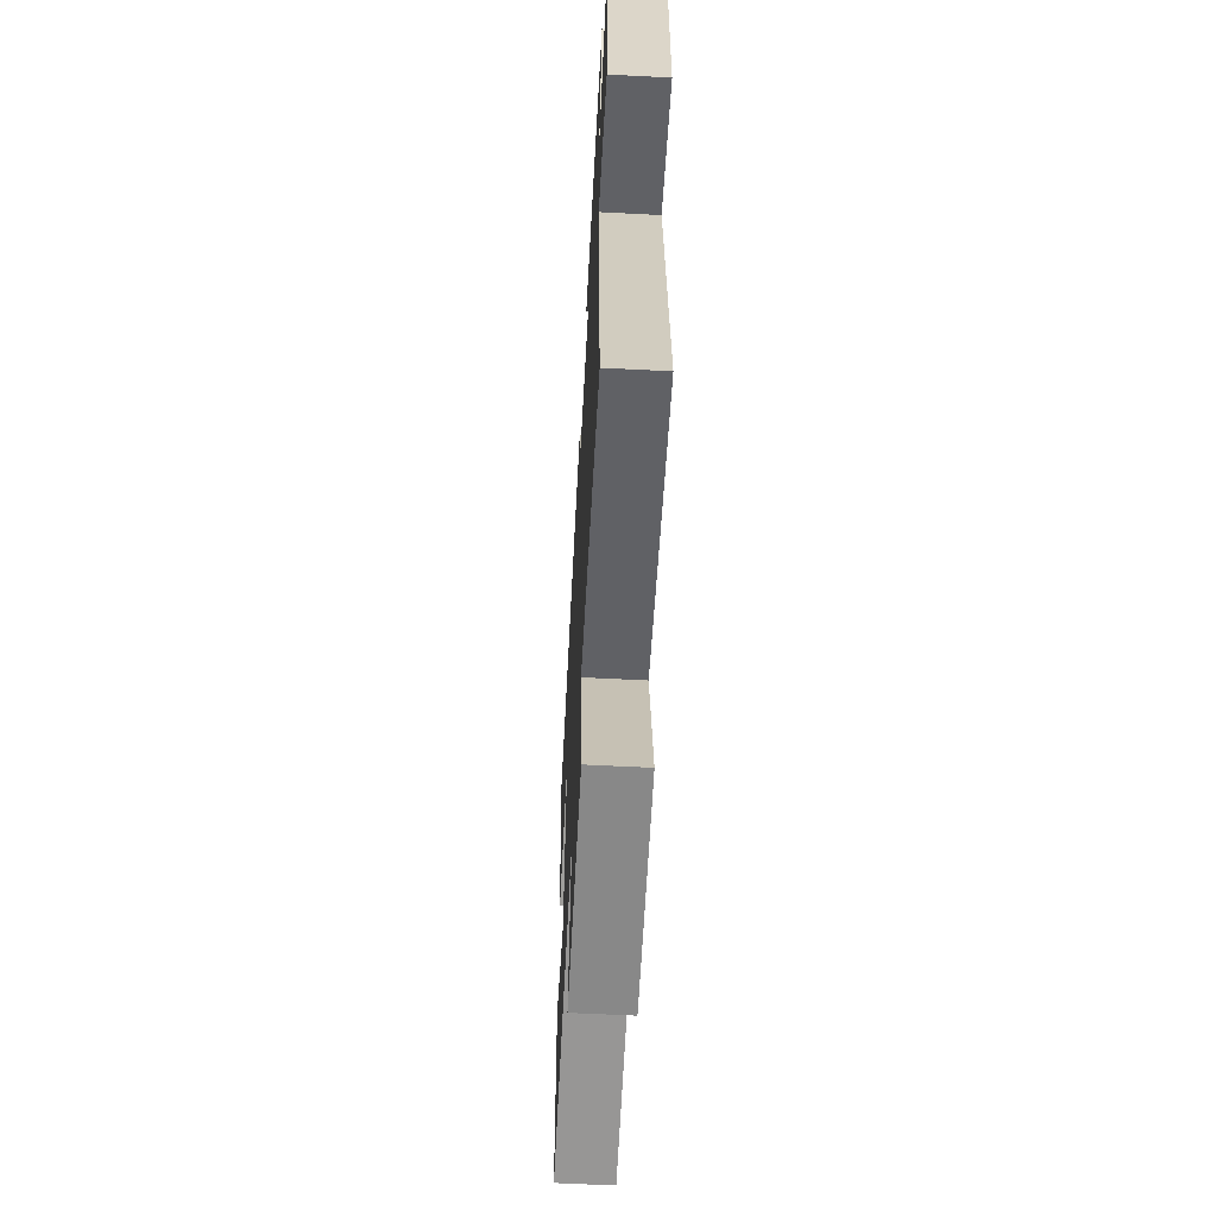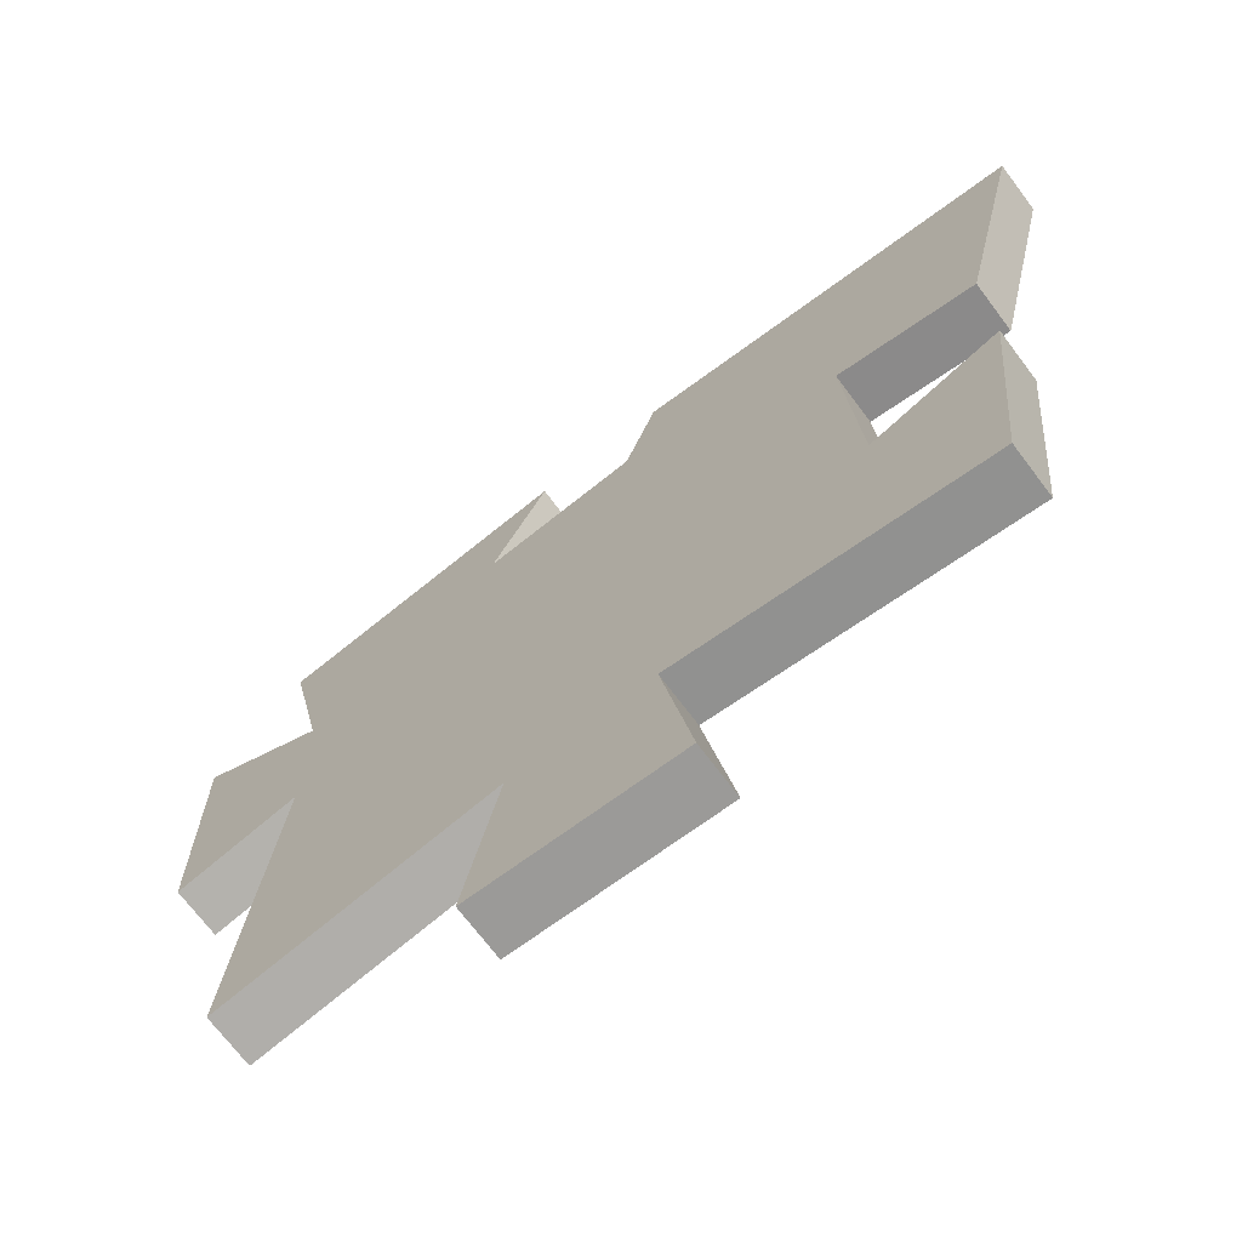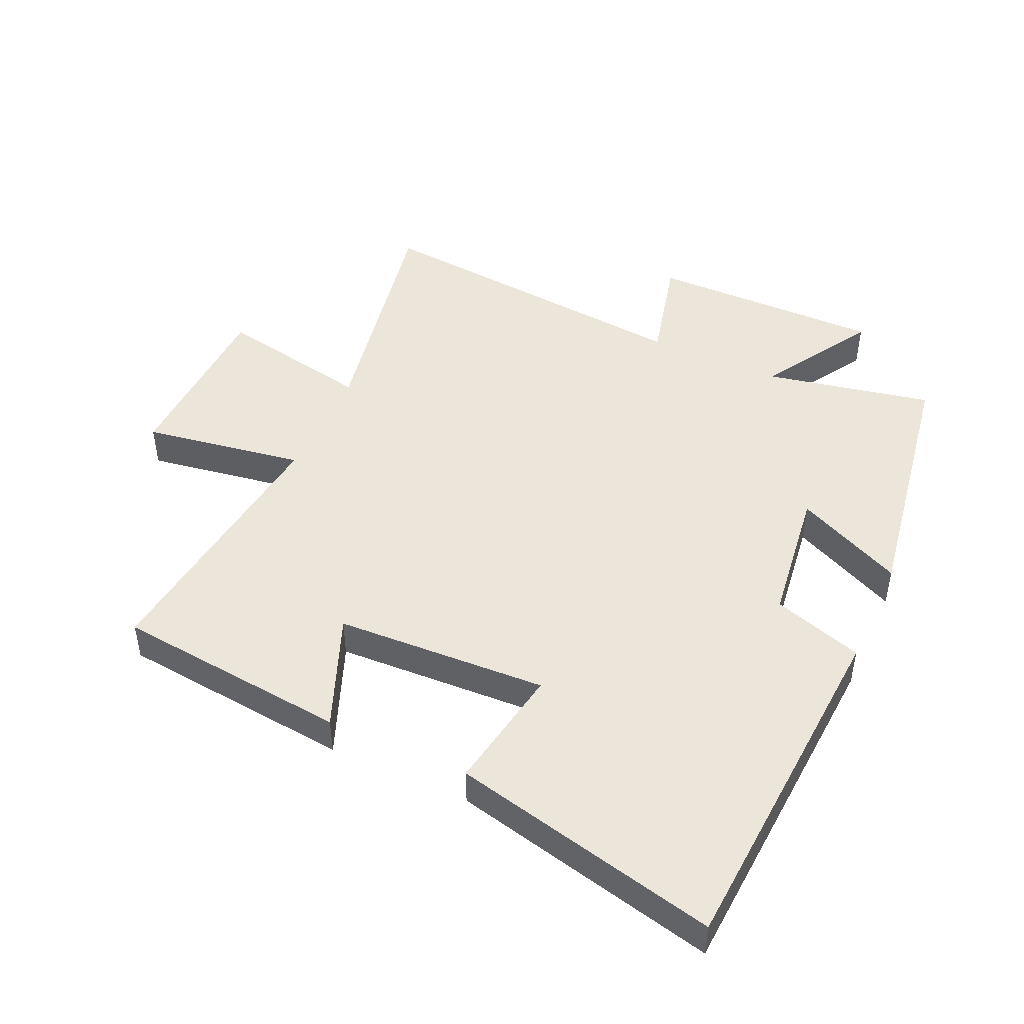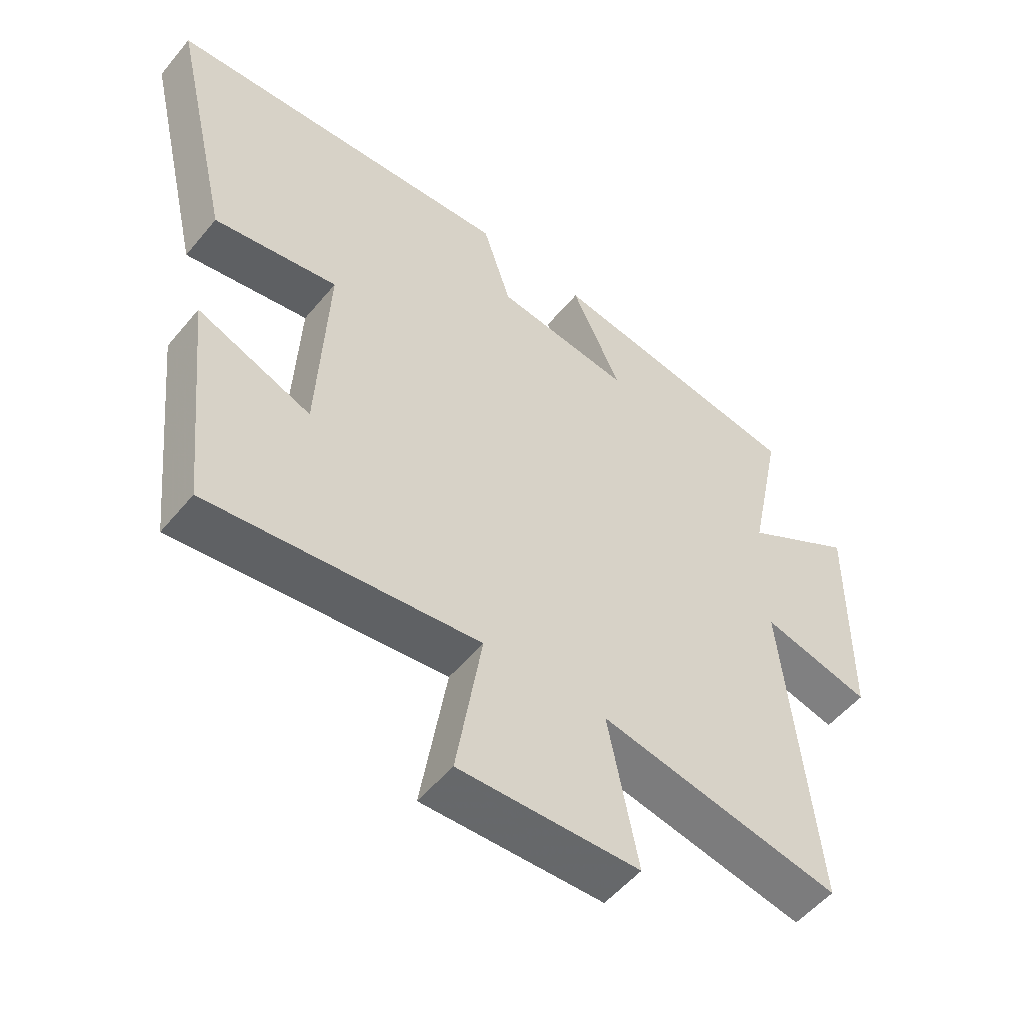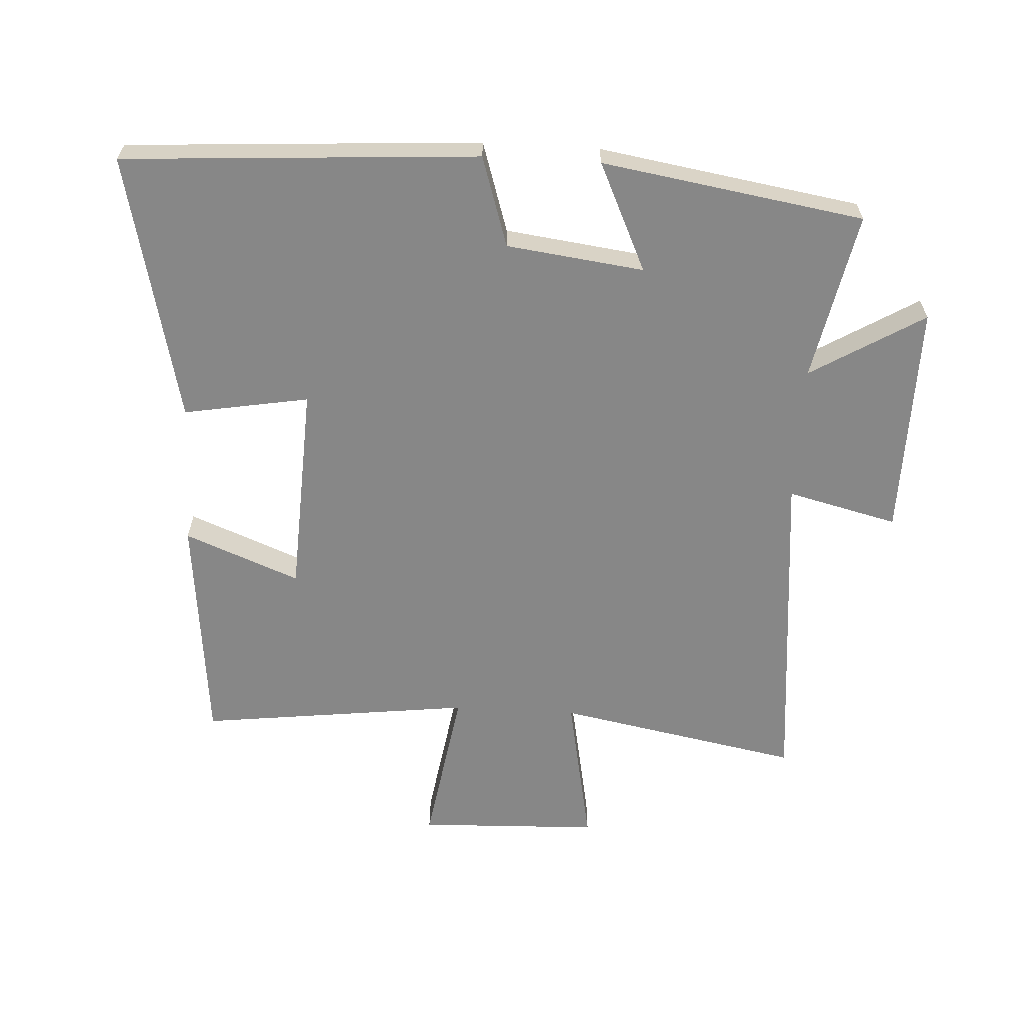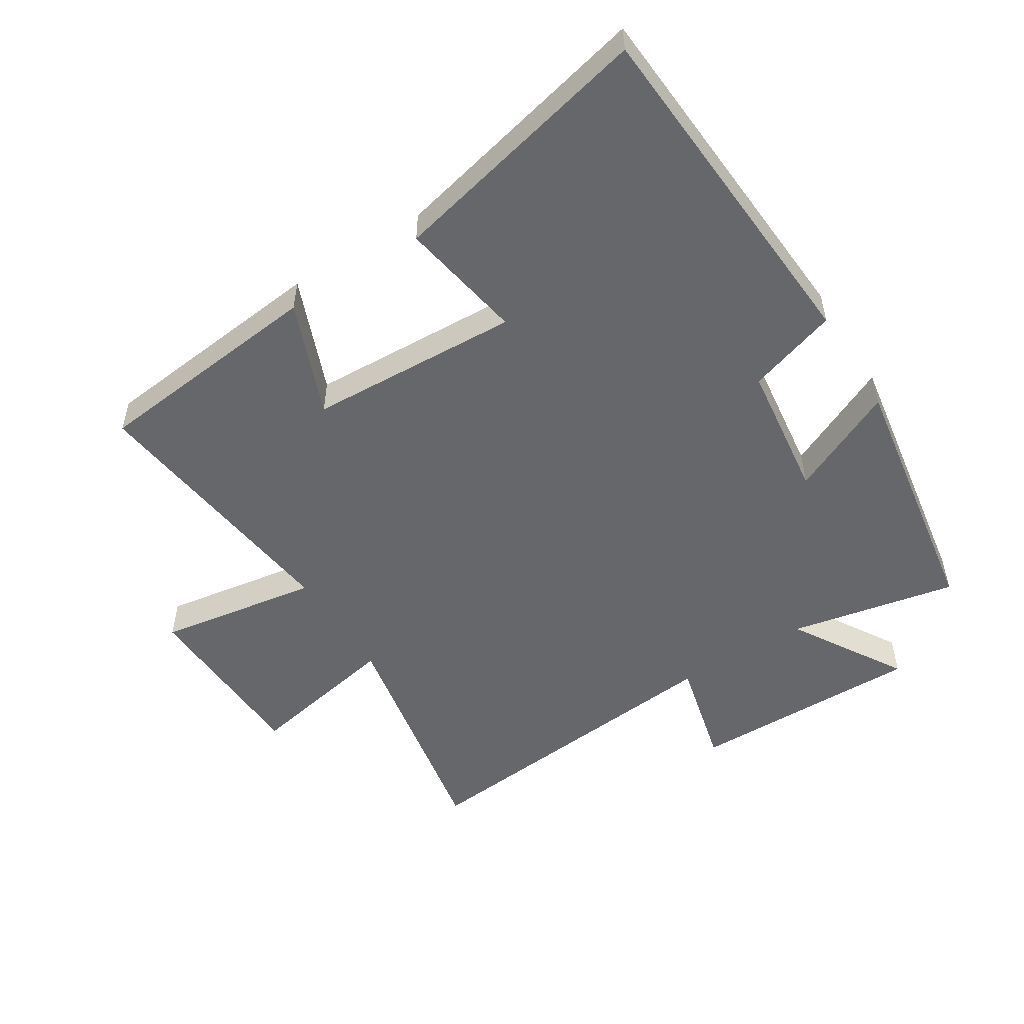
<metadata>
{"format":"obj","ext":"obj","renderer":"f3d","projection":"perspective","resolution":1024,"background":"white","views":[{"elev":-60.9,"azim":87.0,"up":"+Z"},{"elev":-70.9,"azim":-143.0,"up":"+Z"},{"elev":47.0,"azim":-65.5,"up":"+Y"},{"elev":-53.4,"azim":-38.6,"up":"+Z"},{"elev":-62.4,"azim":-3.2,"up":"+Y"},{"elev":-52.2,"azim":-57.7,"up":"+Y"}]}
</metadata>
<code>
v -0.597 0.07 0.465
v -0.04 0.07 0.5
v 0.005 0.07 0.358
v 0.221 0.07 0.33
v 0.142 0.07 0.5
v 0.554 0.07 0.433
v 0.5 0.07 0.169
v 0.678 0.07 0.276
v 0.674 0.07 -0.092
v 0.5 0.07 -0.049
v 0.549 0.07 -0.573
v 0.165 0.07 -0.5
v 0.212 0.07 -0.744
v -0.074 0.07 -0.754
v -0.033 0.07 -0.5
v -0.462 0.07 -0.552
v -0.5 0.07 -0.184
v -0.319 0.07 -0.256
v -0.303 0.07 0.078
v -0.5 0.07 0.044
v -0.597 0 0.465
v -0.04 0 0.5
v 0.005 0 0.358
v 0.221 0 0.33
v 0.142 0 0.5
v 0.554 0 0.433
v 0.5 0 0.169
v 0.678 0 0.276
v 0.674 0 -0.092
v 0.5 0 -0.049
v 0.549 0 -0.573
v 0.165 0 -0.5
v 0.212 0 -0.744
v -0.074 0 -0.754
v -0.033 0 -0.5
v -0.462 0 -0.552
v -0.5 0 -0.184
v -0.319 0 -0.256
v -0.303 0 0.078
v -0.5 0 0.044
f 1 2 3
f 20 1 3
f 19 20 3
f 18 19 3 4
f 15 16 17 18
f 15 18 4
f 12 13 14 15
f 12 15 4
f 10 11 12 4
f 7 8 9 10
f 7 10 4 5
f 5 6 7
f 23 22 21
f 23 21 40
f 23 40 39
f 24 23 39 38
f 38 37 36 35
f 24 38 35
f 35 34 33 32
f 24 35 32
f 24 32 31 30
f 30 29 28 27
f 25 24 30 27
f 27 26 25
f 1 21 22 2
f 2 22 23 3
f 3 23 24 4
f 4 24 25 5
f 5 25 26 6
f 6 26 27 7
f 7 27 28 8
f 8 28 29 9
f 9 29 30 10
f 10 30 31 11
f 11 31 32 12
f 12 32 33 13
f 13 33 34 14
f 14 34 35 15
f 15 35 36 16
f 16 36 37 17
f 17 37 38 18
f 18 38 39 19
f 19 39 40 20
f 20 40 21 1

</code>
